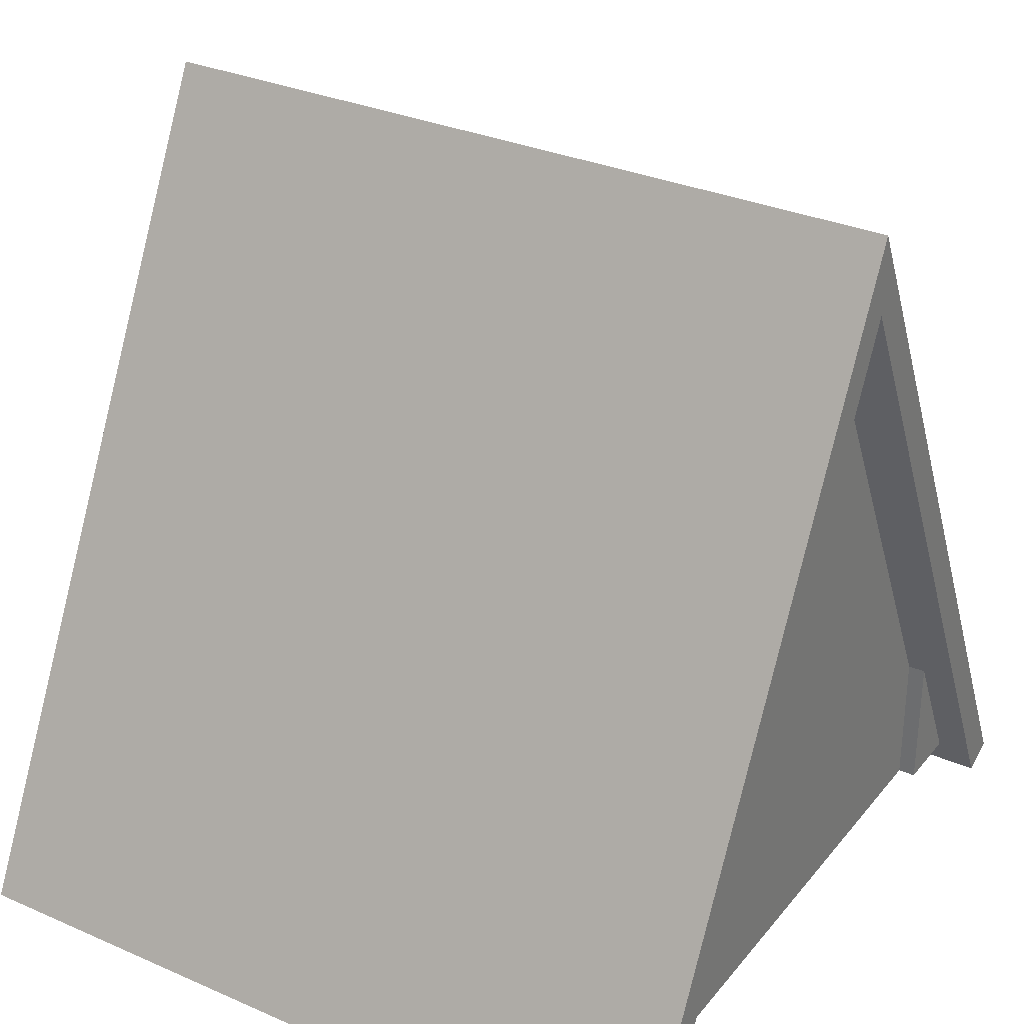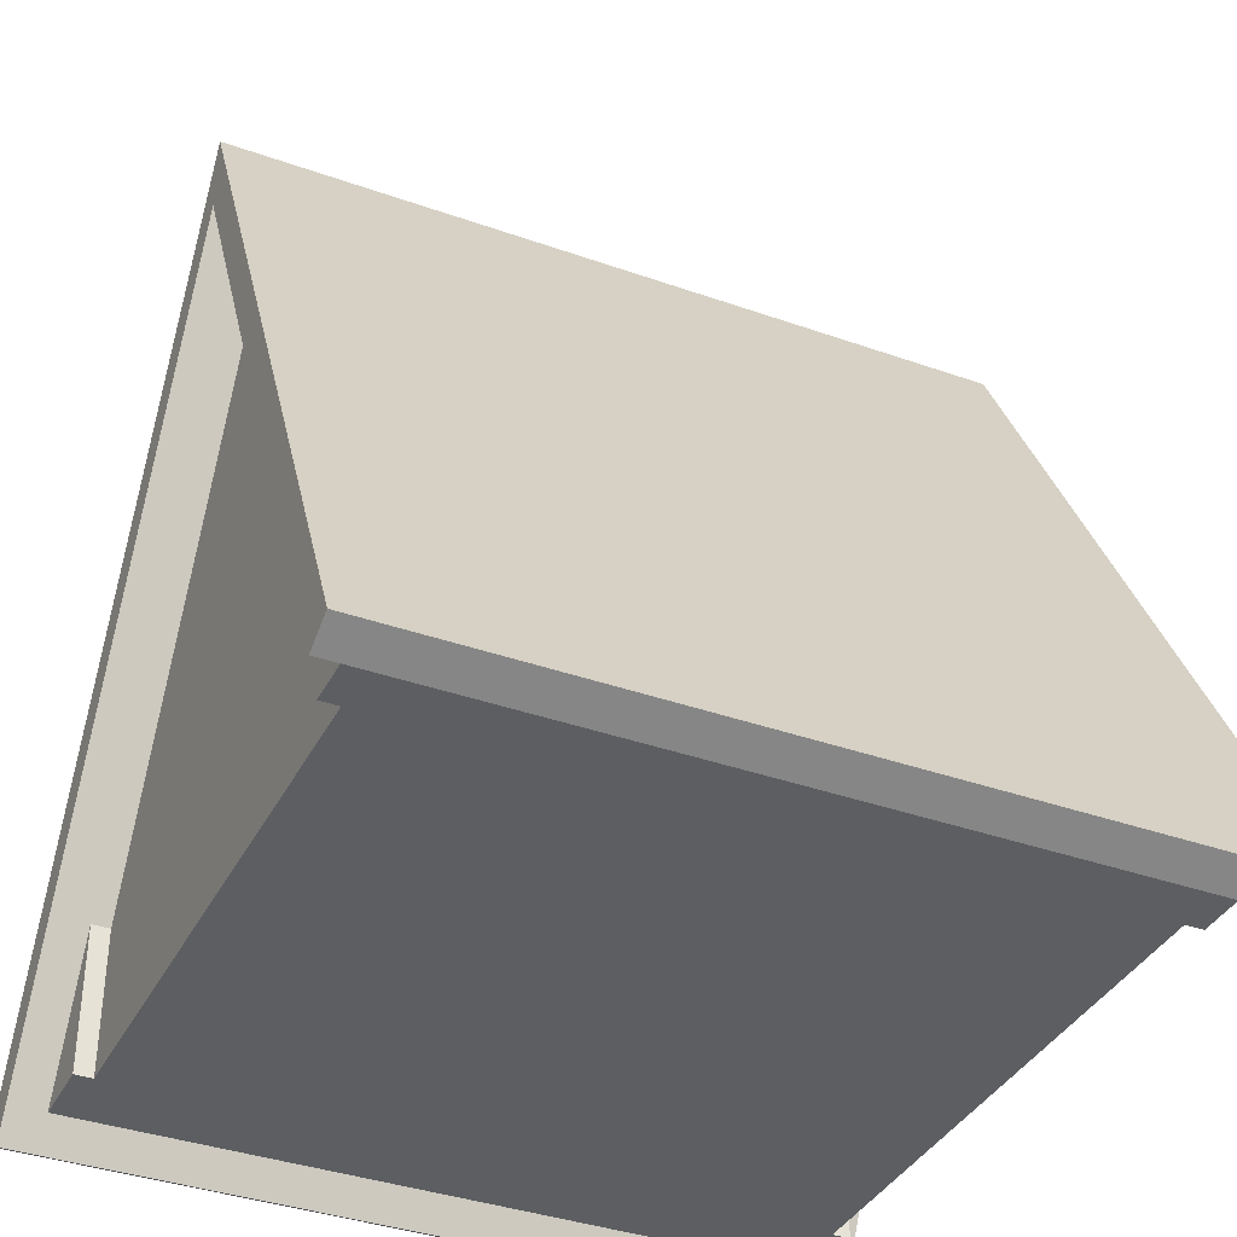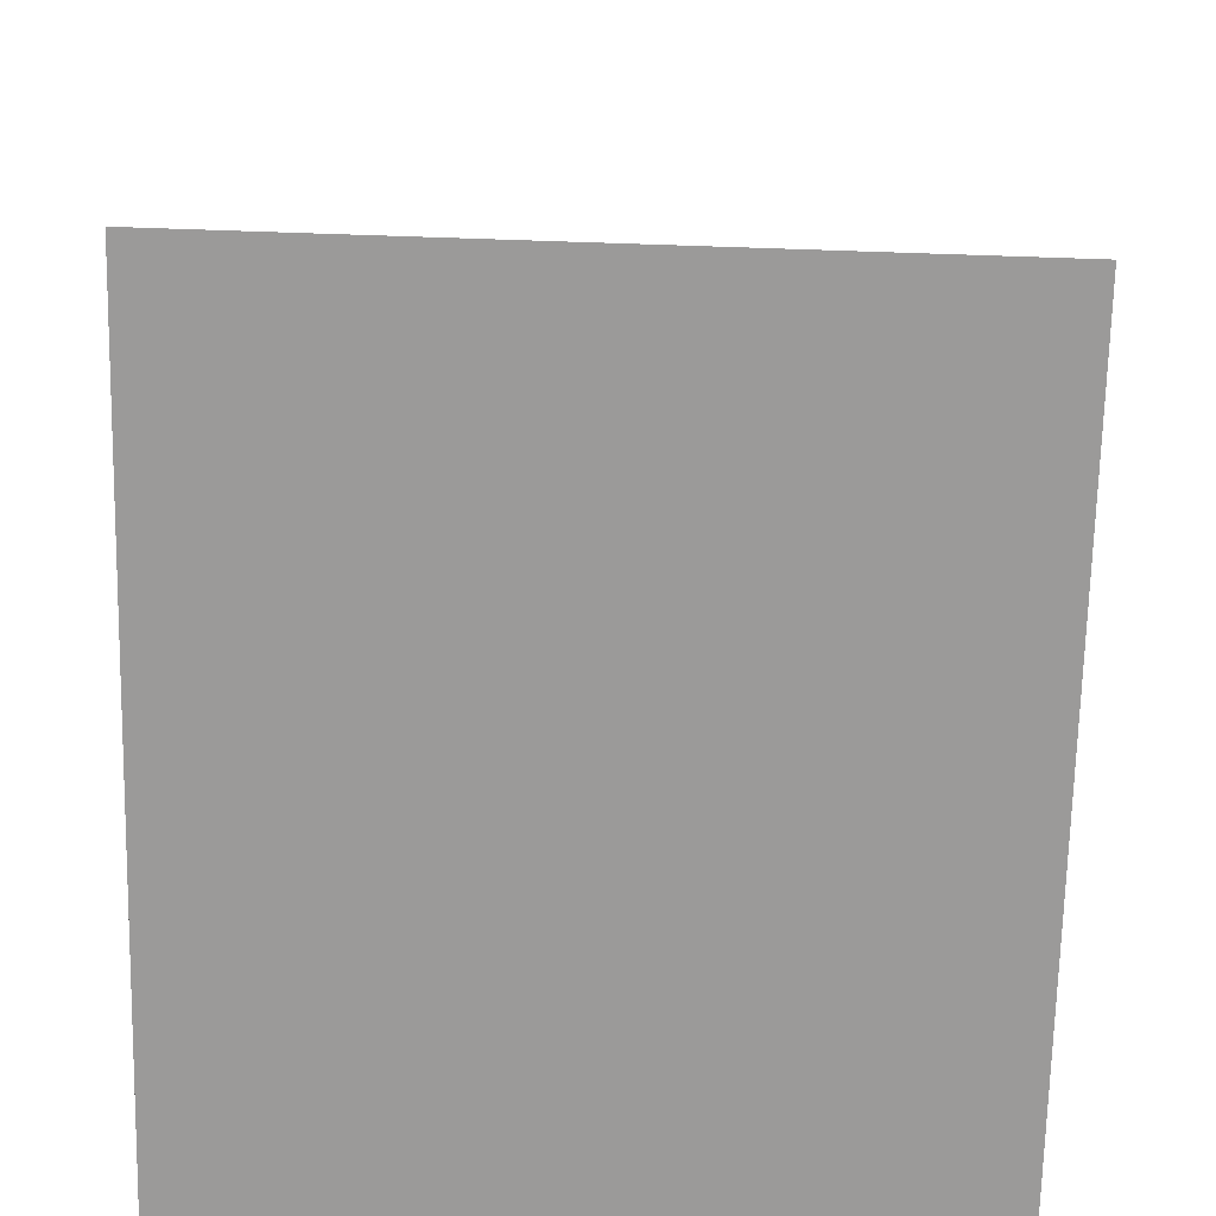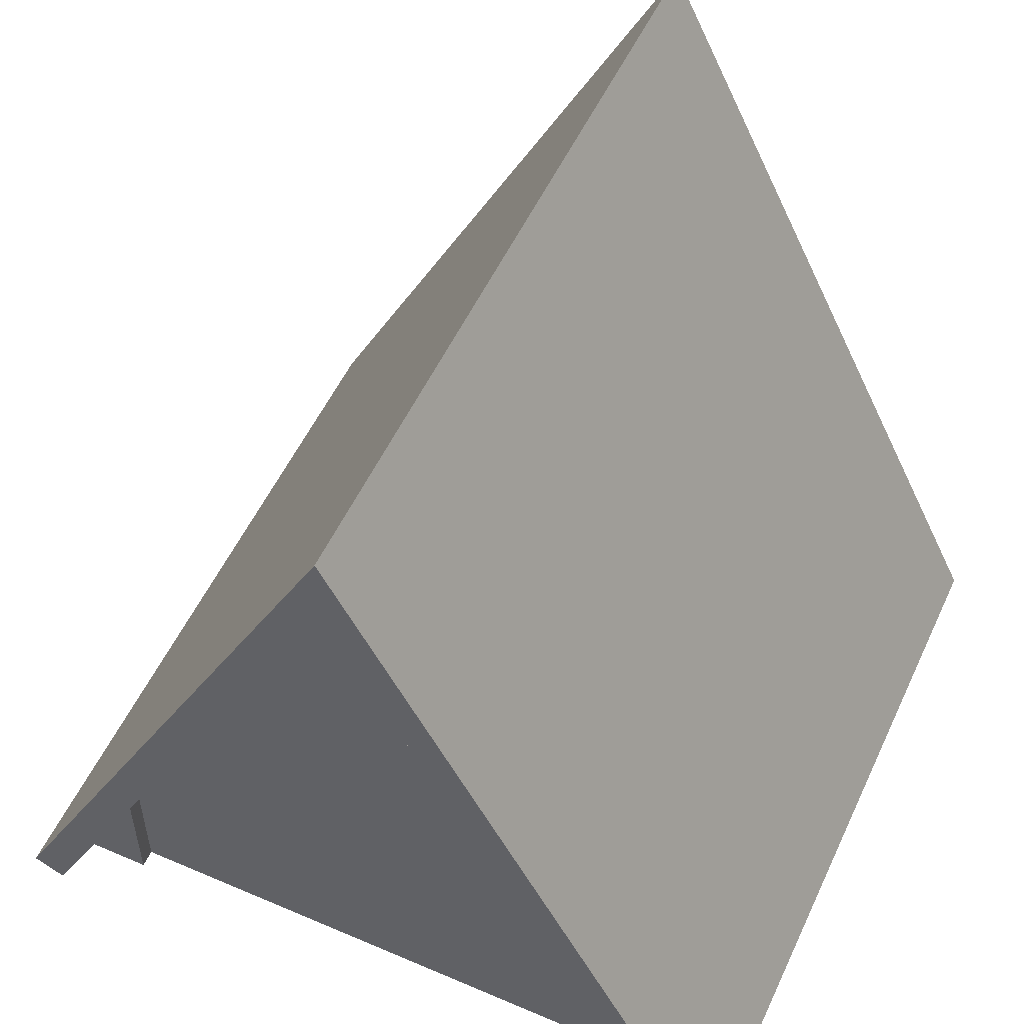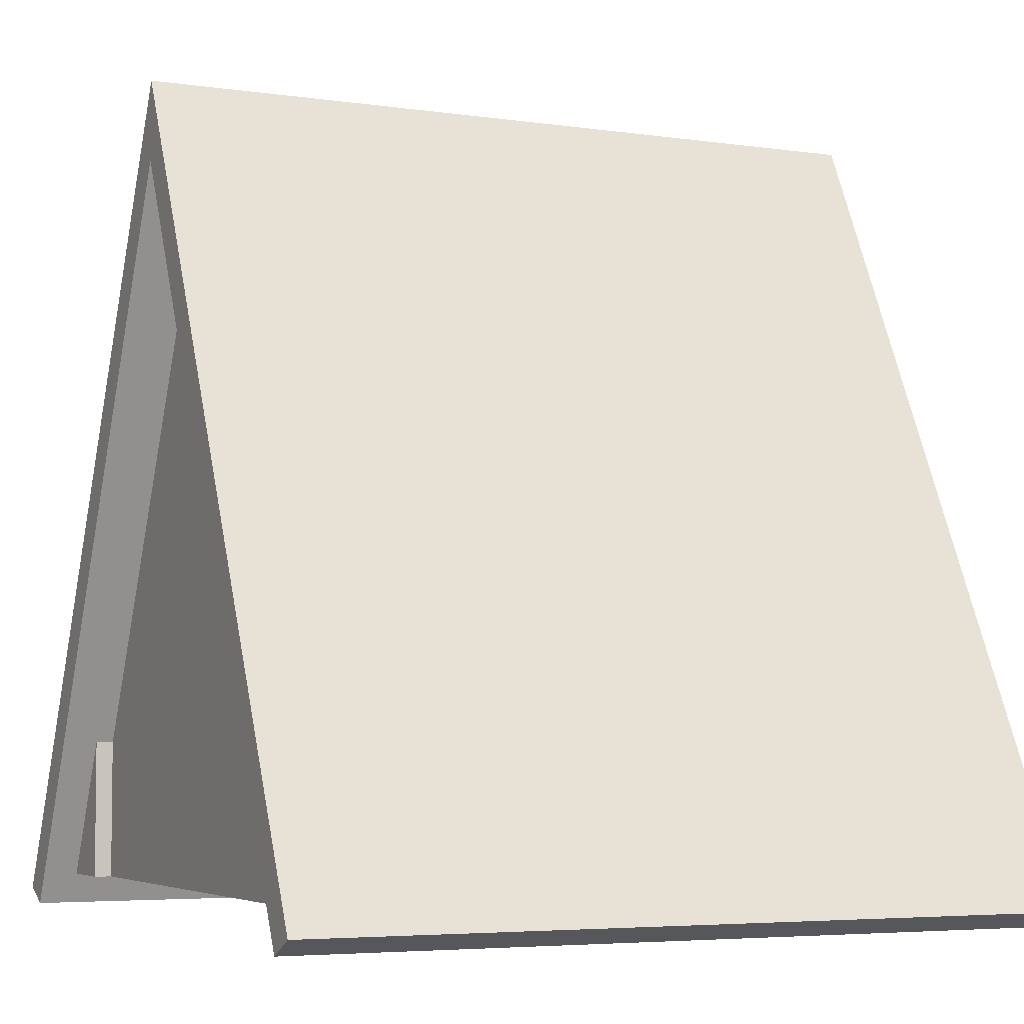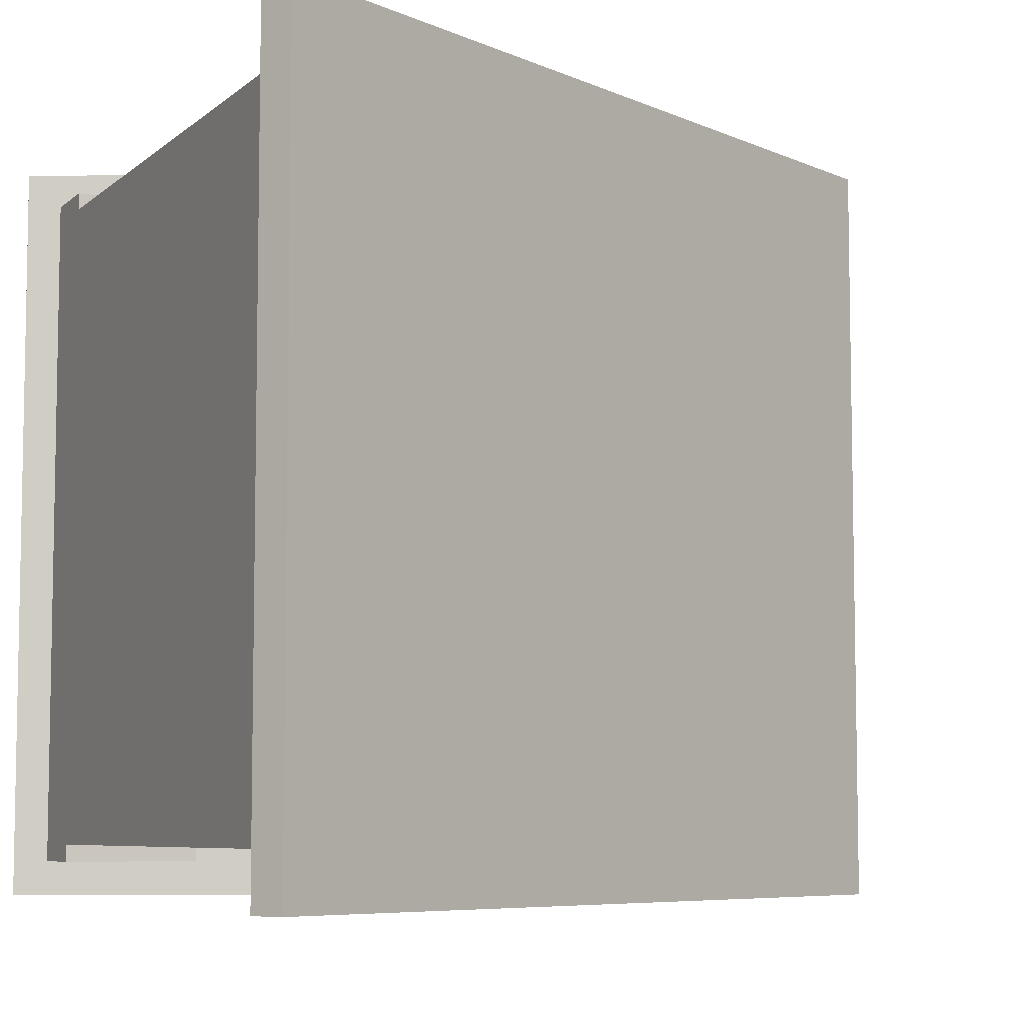
<metadata>
{"format":"obj","ext":"obj","renderer":"f3d","projection":"perspective","resolution":1024,"background":"white","views":[{"elev":31.3,"azim":121.9,"up":"+Y"},{"elev":-37.3,"azim":-114.6,"up":"+Y"},{"elev":46.7,"azim":-87.1,"up":"+Y"},{"elev":53.8,"azim":24.6,"up":"+Y"},{"elev":-4.8,"azim":-115.1,"up":"+Y"},{"elev":-6.8,"azim":64.6,"up":"+Z"}]}
</metadata>
<code>
o Roof_Building_001_roofHighGable.001
v 0.4 1.166 -0.5
v 0.5 0.9665 -0.5
v 0.4 0.9665 -0.5
v 0.4 1.166 -0.475
v 0.4 0.9665 -0.475
v -0.5 0.9665 0.5
v -0.4 0.9665 0.5
v -0.4 1.166 0.5
v -0.4 1.166 0.475
v -0.4 0.9665 0.475
v 0.4 1.166 0.5
v 0.4 0.9665 0.475
v 0.4 0.9665 0.5
v 0.4 1.166 0.475
v -0.4 1.166 -0.5
v -0.4 0.9665 -0.475
v -0.4 0.9665 -0.5
v -0.4 1.166 -0.475
v 0.5 0.9665 0.5
v -0.5 0.9665 -0.5
v 0.5224 0.9217 -0.55
v 0.4962 1.086 -0.55
v 0.5671 0.9441 -0.55
v -0 1.966 -0.55
v -0 2.078 -0.55
v -0.5224 0.9217 -0.55
v -0.4962 1.086 -0.55
v -0.5671 0.9441 -0.55
v -0.5224 0.9217 0.55
v -0 1.966 -0.475
v -0 1.966 0.55
v -0 1.966 0.475
v 0.5224 0.9217 0.55
v -0 2.078 0.55
v -0.4962 1.086 0.55
v 0.4962 1.086 0.55
v 0.5671 0.9441 0.55
v -0.5671 0.9441 0.55
f 1 2 3
f 4 3 5
f 3 4 1
f 6 7 8
f 9 7 10
f 7 9 8
f 11 12 13
f 12 11 14
f 15 16 17
f 16 15 18
f 13 19 11
f 20 15 17
f 21 22 23
f 22 21 24
f 22 24 25
f 25 24 26
f 25 26 27
f 27 26 28
f 26 20 29
f 20 26 24
f 20 24 15
f 15 24 18
f 18 24 30
f 6 29 20
f 29 6 31
f 31 6 8
f 31 8 32
f 32 8 9
f 33 19 21
f 19 33 31
f 19 31 11
f 11 31 14
f 14 31 32
f 2 21 19
f 21 2 24
f 24 2 1
f 24 1 30
f 30 1 4
f 34 27 35
f 27 34 25
f 36 33 37
f 33 36 31
f 31 36 34
f 31 34 29
f 29 34 35
f 29 35 38
f 28 29 38
f 29 28 26
f 21 37 33
f 37 21 23
f 25 36 22
f 36 25 34
f 32 12 14
f 12 32 10
f 10 32 9
f 20 7 6
f 7 20 10
f 10 20 12
f 12 20 16
f 16 20 17
f 5 12 16
f 2 12 5
f 19 12 2
f 12 19 13
f 2 5 3
f 16 4 5
f 4 16 30
f 30 16 18
f 22 37 23
f 37 22 36
f 35 28 38
f 28 35 27

</code>
